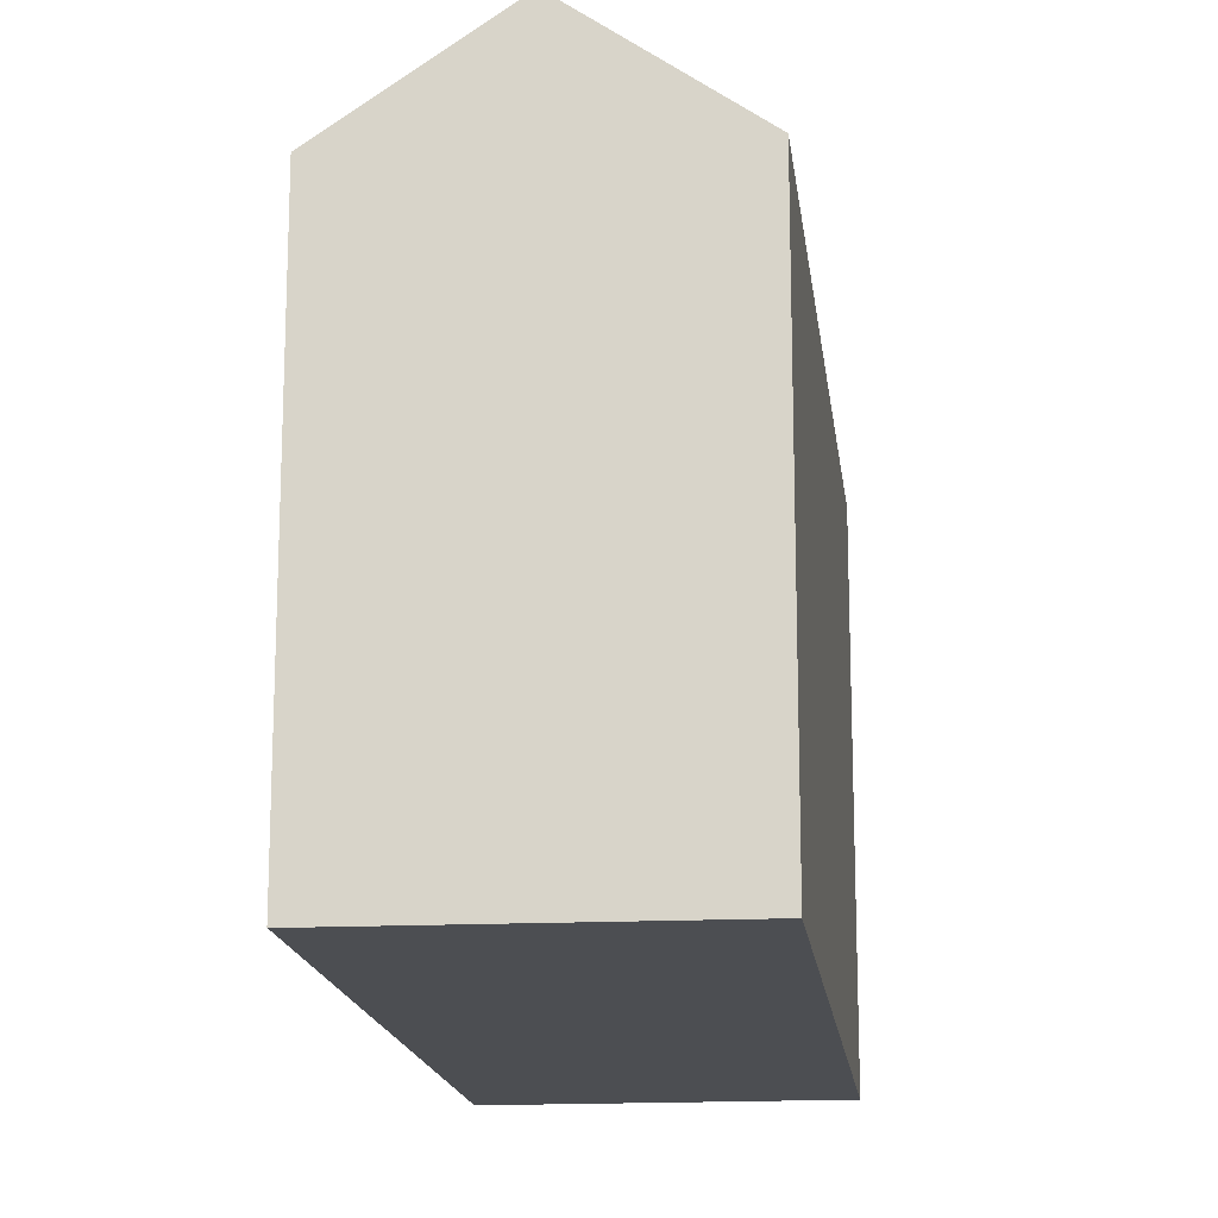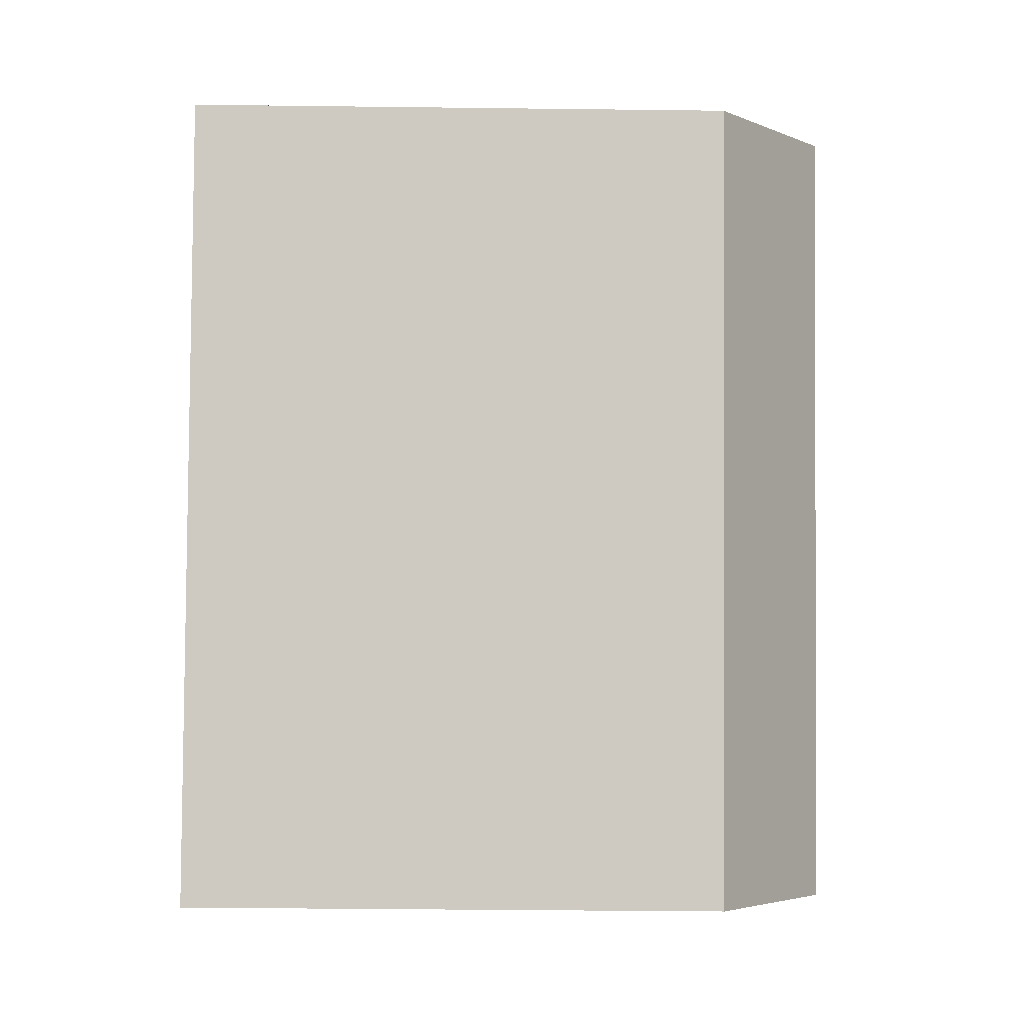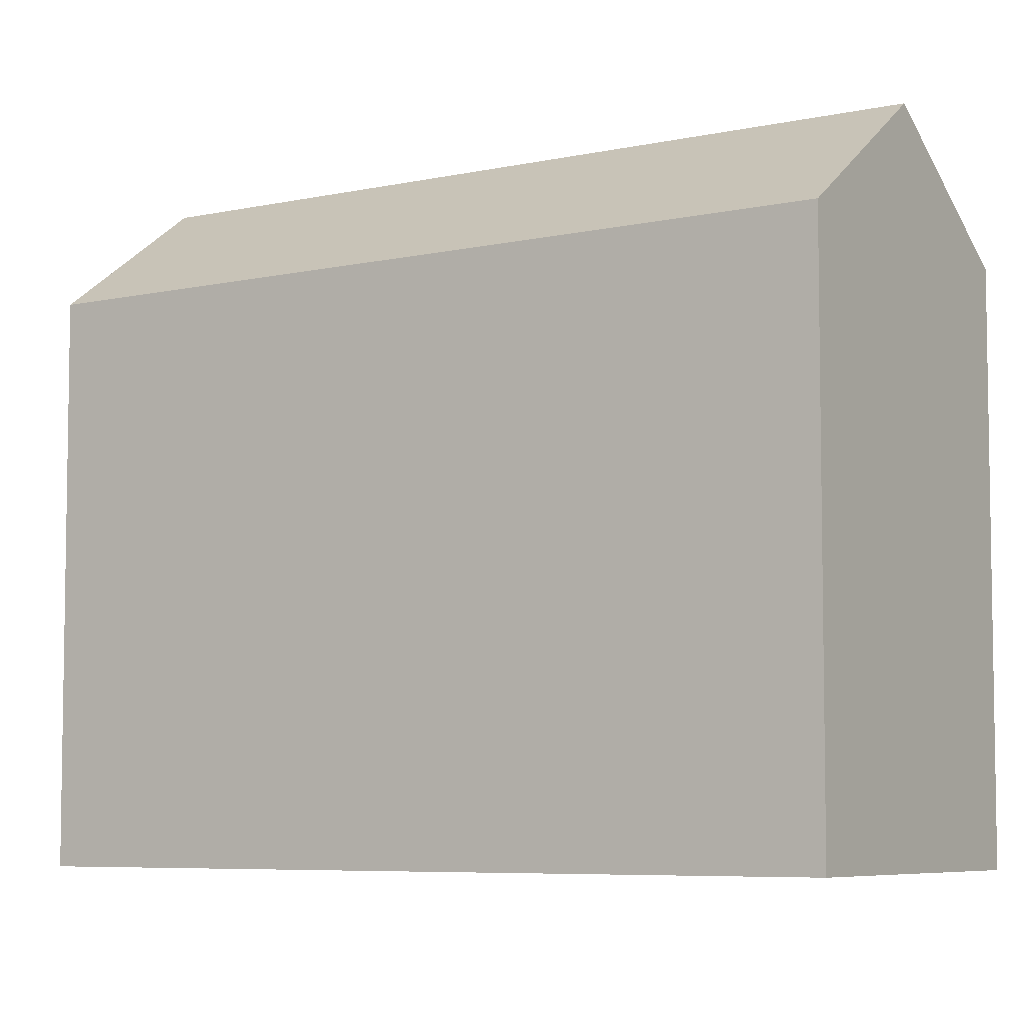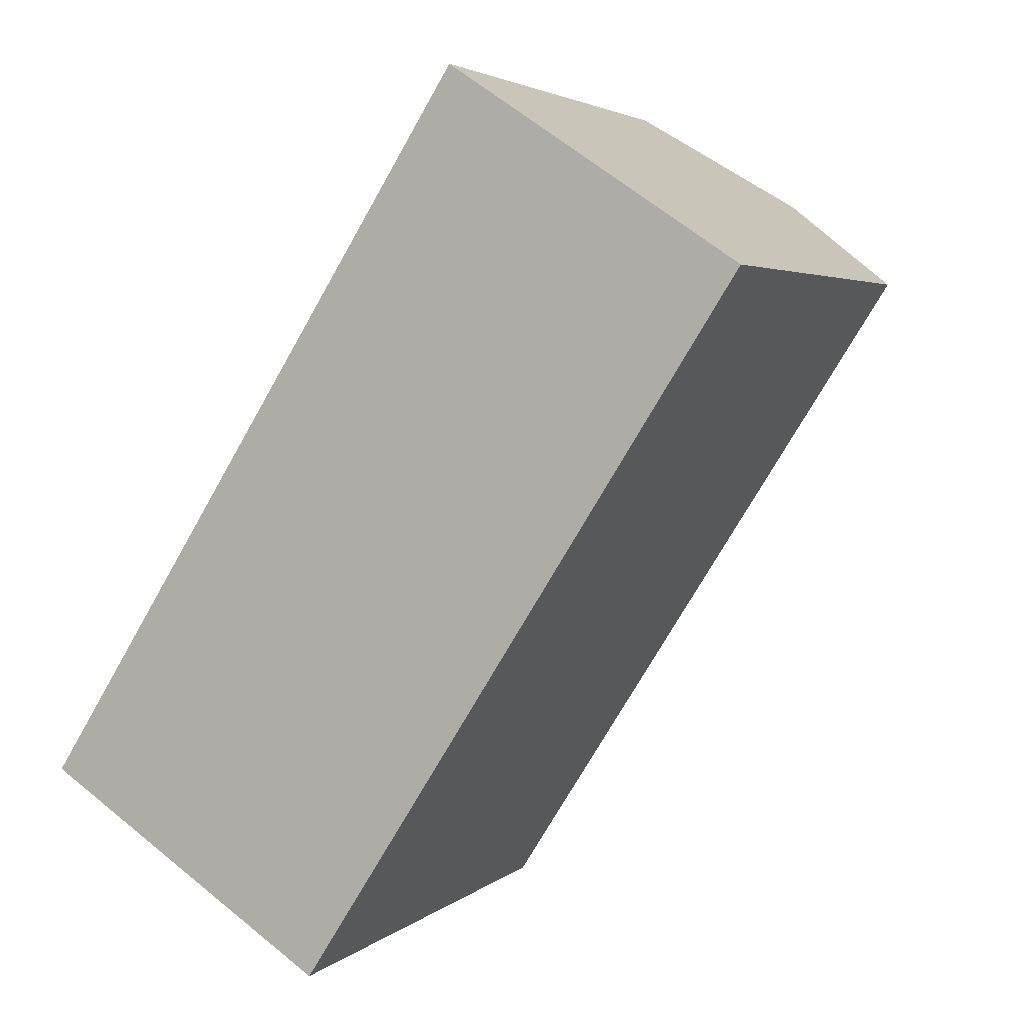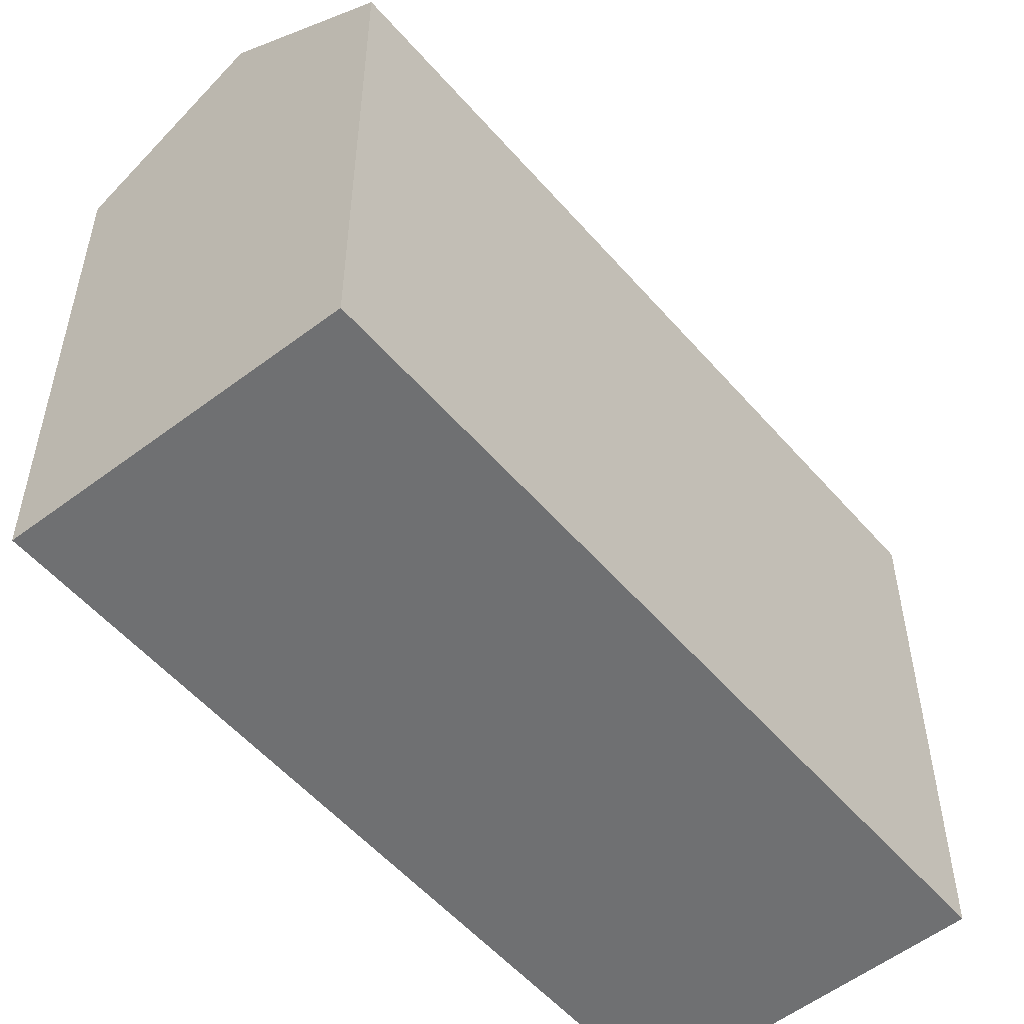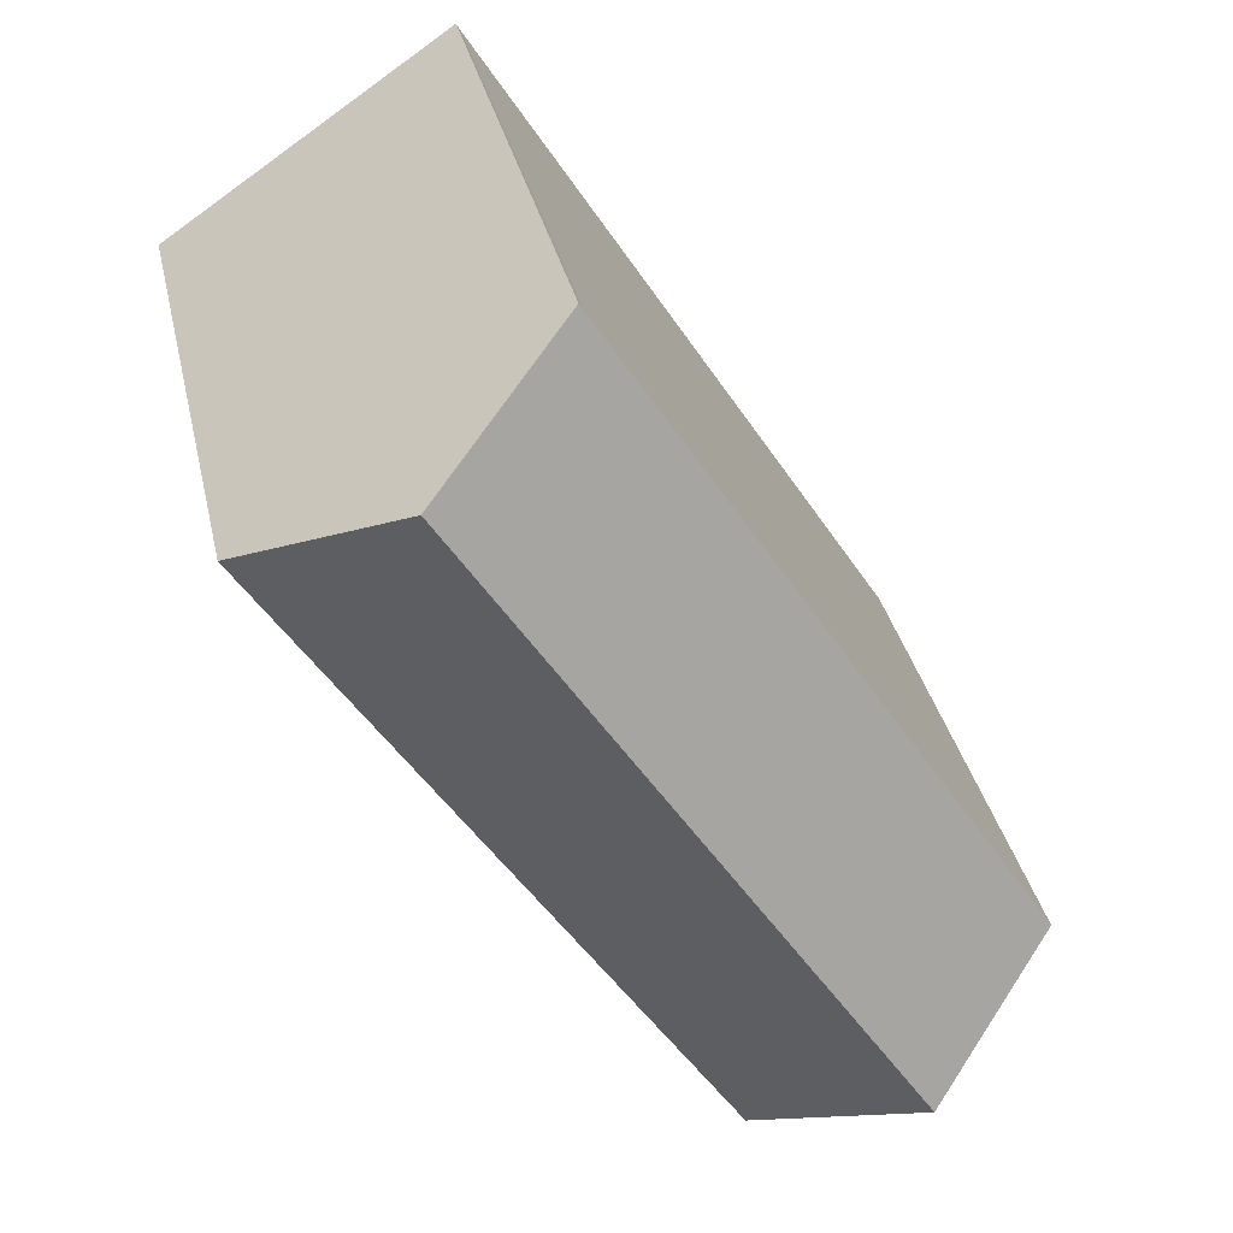
<metadata>
{"format":"obj","ext":"obj","renderer":"f3d","projection":"perspective","resolution":1024,"background":"white","views":[{"elev":-16.7,"azim":39.3,"up":"+Y"},{"elev":-36.6,"azim":89.1,"up":"+Z"},{"elev":-6.3,"azim":156.2,"up":"+Y"},{"elev":3.5,"azim":22.9,"up":"+Z"},{"elev":-54.9,"azim":72.5,"up":"+Y"},{"elev":34.6,"azim":167.6,"up":"+Z"}]}
</metadata>
<code>
v  19.77 22.58 20.42
v  9.407 18.86 -6.159
v  4.886 22.58 -3.199
v  9.719 18.61 -6.363
v  24.4 18.75 17.31
v  24.66 18.53 17.13
v  24.34 18.8 17.35
v  0 18.57 1.137e-15
v  14.78 18.57 23.42
v  14.92 18.57 23.68
v  14.92 -1.45e-15 23.68
v  24.66 -1.049e-15 17.13
v  19.77 -1.25e-15 20.42
v  24.34 -1.062e-15 17.35
v  24.4 -1.06e-15 17.31
v  9.719 3.896e-16 -6.363
v  9.407 3.771e-16 -6.159
v  0 0 0
v  4.886 1.959e-16 -3.199
v  14.78 -1.434e-15 23.42
g defaultobject
f 1 2 3
f 2 1 4
f 4 1 5
f 4 5 6
f 5 1 7
f 8 1 3
f 1 8 9
f 1 9 10
f 10 7 1
f 7 10 11
f 7 11 5
f 5 11 6
f 6 11 12
f 12 11 13
f 12 13 14
f 12 14 15
f 6 16 4
f 16 6 12
f 2 8 3
f 8 2 4
f 8 4 16
f 8 16 17
f 8 17 18
f 18 17 19
f 20 10 9
f 10 20 11
f 8 20 9
f 20 8 18
f 15 16 12
f 16 15 17
f 17 15 14
f 17 14 13
f 17 13 19
f 19 13 18
f 18 13 20
f 20 13 11

</code>
